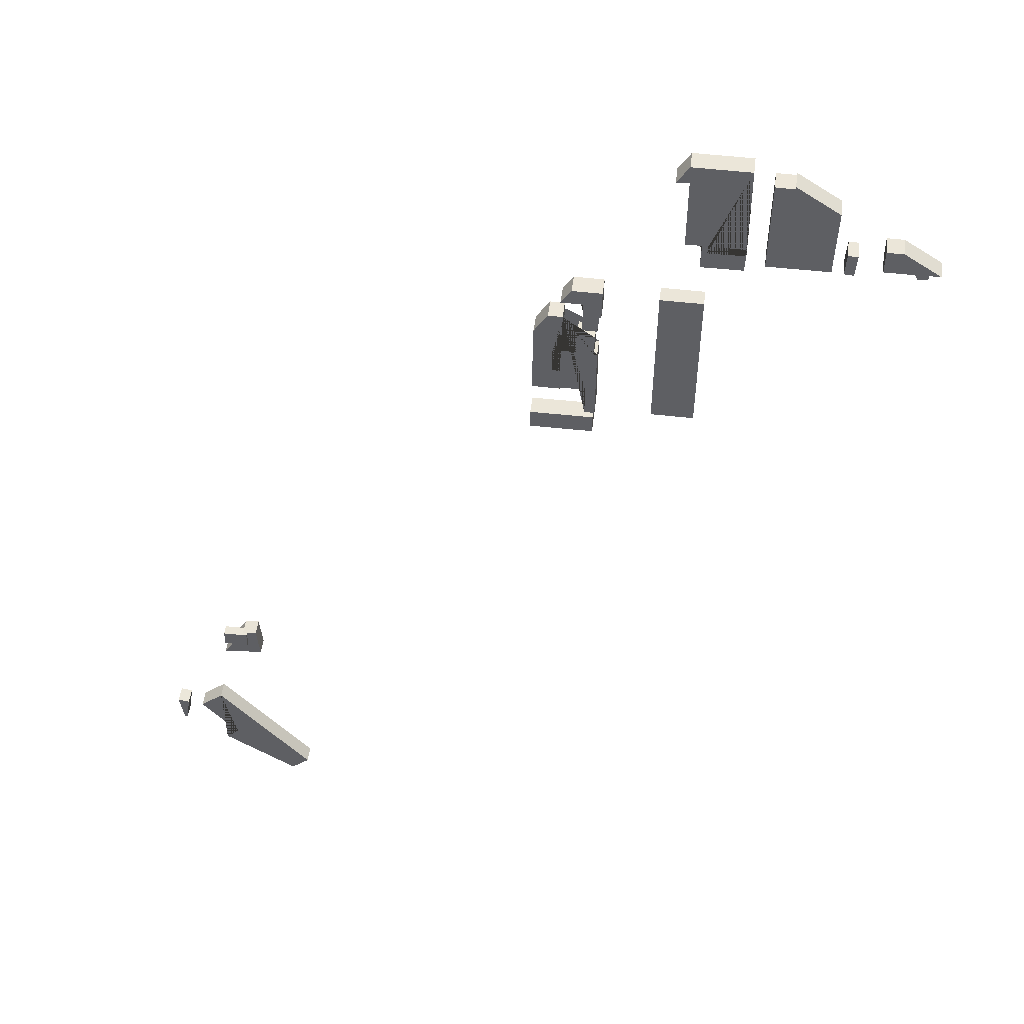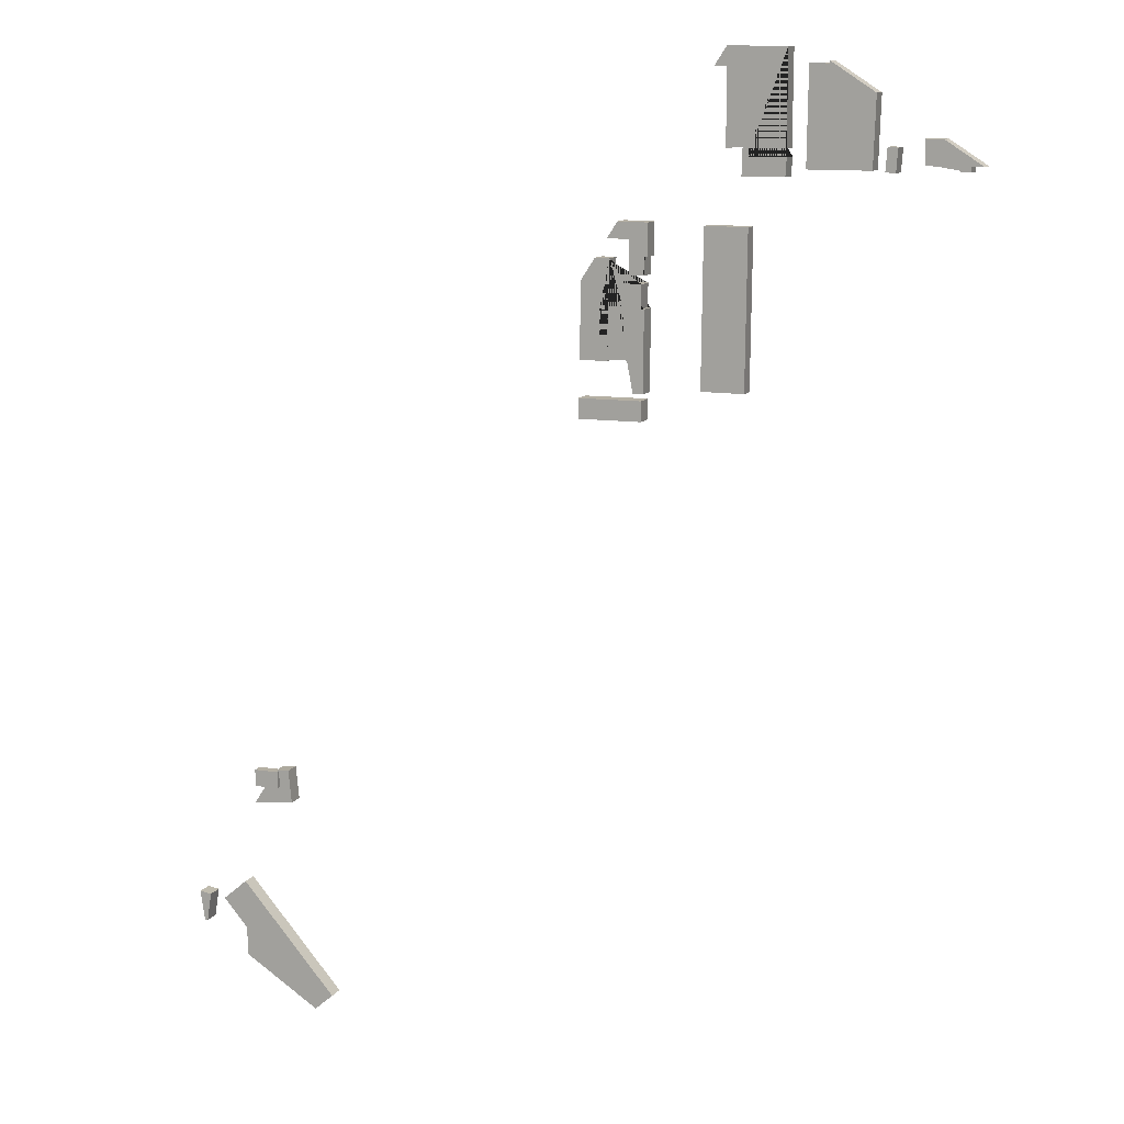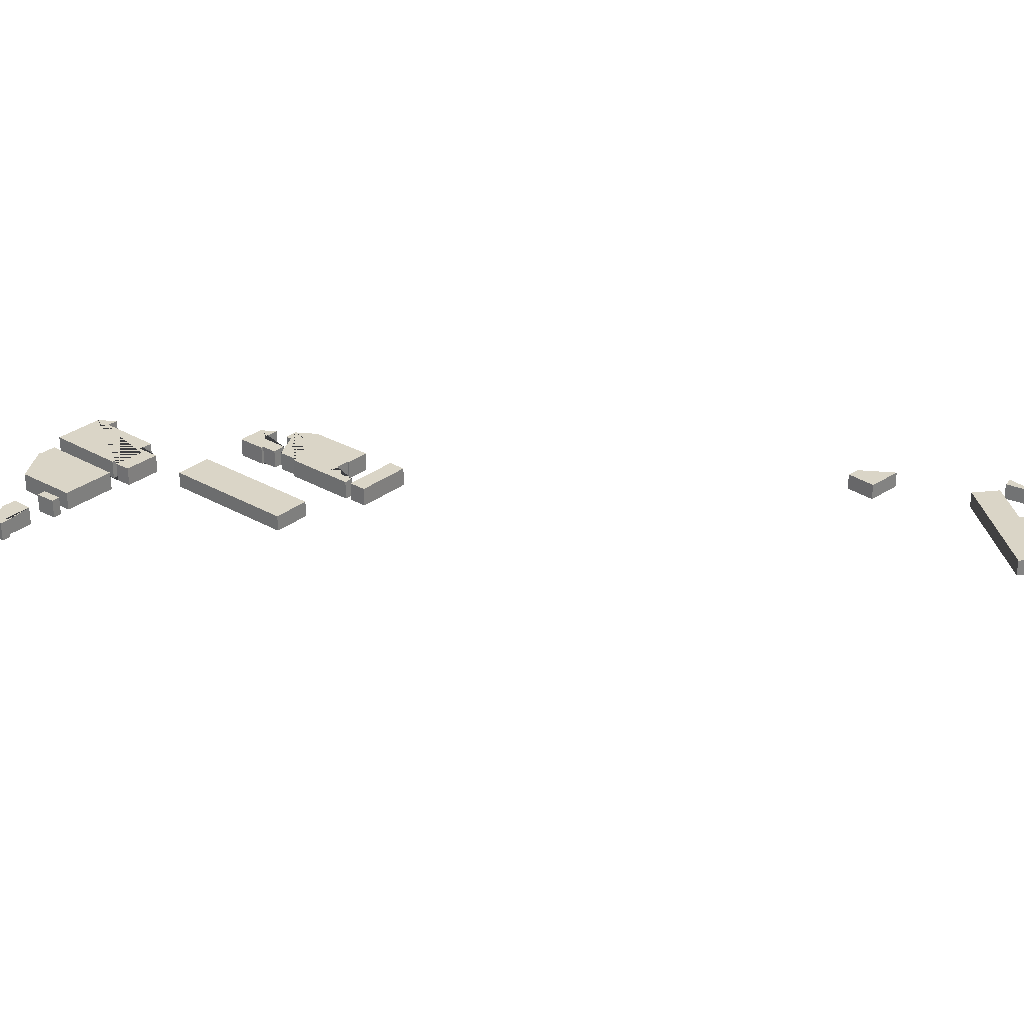
<metadata>
{"format":"obj","ext":"obj","renderer":"f3d","projection":"perspective","resolution":1024,"background":"white","views":[{"elev":47.6,"azim":-173.0,"up":"+Y"},{"elev":11.2,"azim":-159.8,"up":"+Y"},{"elev":29.0,"azim":-49.2,"up":"+Z"}]}
</metadata>
<code>
v 313.1 89.77 0
v 313.1 89.77 7.5
v 331.1 89.77 0
v 331.1 89.77 7.5
v 331.1 89.77 0
v 331.1 89.77 7.5
v 331.1 101.8 0
v 331.1 101.8 7.5
v 331.1 101.8 0
v 331.1 101.8 7.5
v 313.1 101.8 0
v 313.1 101.8 7.5
v 313.1 101.8 0
v 313.1 101.8 7.5
v 313.1 89.77 0
v 313.1 89.77 7.5
v 313.1 89.77 0
v 331.1 89.77 0
v 331.1 101.8 0
v 313.1 101.8 0
v 313.1 89.77 7.5
v 331.1 89.77 7.5
v 331.1 101.8 7.5
v 313.1 101.8 7.5
f 18 17 20 19
f 24 21 22 23
f 1 3 4 2
f 5 7 8 6
f 9 11 12 10
f 13 15 16 14
v 85.97 380.8 2.346
v 85.97 380.8 16.66
v 41.99 380.7 2.346
v 41.99 380.7 16.66
v 41.99 380.7 2.346
v 41.99 380.7 16.66
v 42.03 366.8 2.346
v 42.03 366.8 16.66
v 42.03 366.8 2.346
v 42.03 366.8 16.66
v 86.01 366.9 2.346
v 86.01 366.9 16.66
v 86.01 366.9 2.346
v 86.01 366.9 16.66
v 85.97 380.8 2.346
v 85.97 380.8 16.66
v 85.97 380.8 2.346
v 41.99 380.7 2.346
v 42.03 366.8 2.346
v 86.01 366.9 2.346
v 85.97 380.8 16.66
v 41.99 380.7 16.66
v 42.03 366.8 16.66
v 86.01 366.9 16.66
f 42 41 44 43
f 48 45 46 47
f 25 27 28 26
f 29 31 32 30
f 33 35 36 34
f 37 39 40 38
v 84.23 459 2.346
v 84.23 459 16.66
v 74.58 473.9 2.346
v 74.58 473.9 16.66
v 74.58 473.9 2.346
v 74.58 473.9 16.66
v 64.56 473.7 2.346
v 64.56 473.7 16.66
v 64.56 473.7 2.346
v 64.56 473.7 16.66
v 64.66 457.1 2.346
v 64.66 457.1 16.66
v 64.66 457.1 2.346
v 64.66 457.1 16.66
v 67.55 457.1 2.346
v 67.55 457.1 16.66
v 67.55 457.1 2.346
v 67.55 457.1 16.66
v 67.66 440.3 2.346
v 67.66 440.3 16.66
v 67.66 440.3 2.346
v 67.66 440.3 16.66
v 71.15 440.3 2.346
v 71.15 440.3 16.66
v 71.15 440.3 2.346
v 71.15 440.3 16.66
v 71.26 423.3 2.346
v 71.26 423.3 16.66
v 71.26 423.3 2.346
v 71.26 423.3 16.66
v 65.65 423.3 2.346
v 65.65 423.3 16.66
v 65.65 423.3 2.346
v 65.65 423.3 16.66
v 65.64 424.8 2.346
v 65.64 424.8 16.66
v 65.64 424.8 2.346
v 65.64 424.8 16.66
v 65.62 424.8 2.346
v 65.62 424.8 16.66
v 65.62 424.8 2.346
v 65.62 424.8 16.66
v 65.51 442.2 2.346
v 65.51 442.2 16.66
v 65.51 442.2 2.346
v 65.51 442.2 16.66
v 55.09 442.4 2.346
v 55.09 442.4 16.66
v 55.09 442.4 2.346
v 55.09 442.4 16.66
v 54.67 457.7 2.346
v 54.67 457.7 16.66
v 54.67 457.7 2.346
v 54.67 457.7 16.66
v 54.19 457.7 2.346
v 54.19 457.7 16.66
v 42.29 457.3 2.346
v 42.29 457.3 16.66
v 42.29 457.3 2.346
v 42.29 457.3 16.66
v 42.73 441.1 2.346
v 42.73 441.1 16.66
v 42.73 441.1 2.346
v 42.73 441.1 16.66
v 40.34 441.1 2.346
v 40.34 441.1 16.66
v 40.34 441.1 2.346
v 40.34 441.1 16.66
v 40.78 385.2 2.346
v 40.78 385.2 16.66
v 40.78 385.2 2.346
v 40.78 385.2 16.66
v 47.89 385.3 2.346
v 47.89 385.3 16.66
v 47.89 385.3 2.346
v 47.89 385.3 16.66
v 47.72 407.1 2.346
v 47.72 407.1 16.66
v 47.72 407.1 2.346
v 47.72 407.1 16.66
v 65.65 407.2 2.346
v 65.65 407.2 16.66
v 65.65 407.2 2.346
v 65.65 407.2 16.66
v 65.65 406.1 2.346
v 65.65 406.1 16.66
v 65.65 406.1 2.346
v 65.65 406.1 16.66
v 85.08 406.4 2.346
v 85.08 406.4 16.66
v 85.08 406.4 2.346
v 85.08 406.4 16.66
v 84.23 459 2.346
v 84.23 459 16.66
v 84.23 459 2.346
v 74.58 473.9 2.346
v 64.56 473.7 2.346
v 64.66 457.1 2.346
v 67.55 457.1 2.346
v 67.66 440.3 2.346
v 71.15 440.3 2.346
v 71.26 423.3 2.346
v 65.65 423.3 2.346
v 65.64 424.8 2.346
v 65.62 424.8 2.346
v 65.51 442.2 2.346
v 55.09 442.4 2.346
v 54.67 457.7 2.346
v 54.19 457.7 2.346
v 42.29 457.3 2.346
v 42.73 441.1 2.346
v 40.34 441.1 2.346
v 40.78 385.2 2.346
v 47.89 385.3 2.346
v 47.72 407.1 2.346
v 65.65 407.2 2.346
v 65.65 406.1 2.346
v 85.08 406.4 2.346
v 84.23 459 16.66
v 74.58 473.9 16.66
v 64.56 473.7 16.66
v 64.66 457.1 16.66
v 67.55 457.1 16.66
v 67.66 440.3 16.66
v 71.15 440.3 16.66
v 71.26 423.3 16.66
v 65.65 423.3 16.66
v 65.64 424.8 16.66
v 65.62 424.8 16.66
v 65.51 442.2 16.66
v 55.09 442.4 16.66
v 54.67 457.7 16.66
v 54.19 457.7 16.66
v 42.29 457.3 16.66
v 42.73 441.1 16.66
v 40.34 441.1 16.66
v 40.78 385.2 16.66
v 47.89 385.3 16.66
v 47.72 407.1 16.66
v 65.65 407.2 16.66
v 65.65 406.1 16.66
v 85.08 406.4 16.66
f 101 103 105 106 104 102
f 145 144 143 166 165 164 163 162 161 160 159 158 157 156 155 154 153 152 151 150 149 148 147 146
f 168 169 170 171 172 173 174 175 176 177 178 179 180 181 182 183 184 185 186 187 188 189 190 167
f 49 51 52 50
f 53 55 56 54
f 57 59 60 58
f 61 63 64 62
f 65 67 68 66
f 69 71 72 70
f 73 75 76 74
f 77 79 80 78
f 81 83 84 82
f 85 87 88 86
f 89 91 92 90
f 93 95 96 94
f 97 99 100 98
f 107 109 110 108
f 111 113 114 112
f 115 117 118 116
f 119 121 122 120
f 123 125 126 124
f 127 129 130 128
f 131 133 134 132
f 135 137 138 136
f 139 141 142 140
v 66.23 486.7 2.346
v 66.23 486.7 16.66
v 58.96 497.9 2.346
v 58.96 497.9 16.66
v 58.96 497.9 2.346
v 58.96 497.9 16.66
v 38.17 497.6 2.346
v 38.17 497.6 16.66
v 38.17 497.6 2.346
v 38.17 497.6 16.66
v 38.52 475.4 2.346
v 38.52 475.4 16.66
v 38.52 475.4 2.346
v 38.52 475.4 16.66
v 40.59 475.4 2.346
v 40.59 475.4 16.66
v 40.59 475.4 2.346
v 40.59 475.4 16.66
v 40.78 463 2.346
v 40.78 463 16.66
v 40.78 463 2.346
v 40.78 463 16.66
v 51.25 463.1 2.346
v 51.25 463.1 16.66
v 51.25 463.1 2.346
v 51.25 463.1 16.66
v 51.07 475.1 2.346
v 51.07 475.1 16.66
v 50.89 486.5 2.346
v 50.89 486.5 16.66
v 50.89 486.5 2.346
v 50.89 486.5 16.66
v 66.23 486.7 2.346
v 66.23 486.7 16.66
v 66.23 486.7 2.346
v 58.96 497.9 2.346
v 38.17 497.6 2.346
v 38.52 475.4 2.346
v 40.59 475.4 2.346
v 40.78 463 2.346
v 51.25 463.1 2.346
v 51.07 475.1 2.346
v 50.89 486.5 2.346
v 66.23 486.7 16.66
v 58.96 497.9 16.66
v 38.17 497.6 16.66
v 38.52 475.4 16.66
v 40.59 475.4 16.66
v 40.78 463 16.66
v 51.25 463.1 16.66
v 51.07 475.1 16.66
v 50.89 486.5 16.66
f 215 217 219 220 218 216
f 227 226 225 233 232 231 230 229 228
f 235 236 237 238 239 240 241 242 234
f 191 193 194 192
f 195 197 198 196
f 199 201 202 200
f 203 205 206 204
f 207 209 210 208
f 211 213 214 212
f 221 223 224 222
v -5.291 596.9 2.346
v -5.291 596.9 16.66
v -13.78 609.9 2.346
v -13.78 609.9 16.66
v -13.78 609.9 2.346
v -13.78 609.9 16.66
v -53.84 609.5 2.346
v -53.84 609.5 16.66
v -53.84 609.5 2.346
v -53.84 609.5 16.66
v -53.51 545.9 2.346
v -53.51 545.9 16.66
v -53.51 545.9 2.346
v -53.51 545.9 16.66
v -29.03 546 2.346
v -29.03 546 16.66
v -29.03 546 2.346
v -29.03 546 16.66
v -28.75 540.1 2.346
v -28.75 540.1 16.66
v -28.75 540.1 2.346
v -28.75 540.1 16.66
v -54.05 540.4 2.346
v -54.05 540.4 16.66
v -54.05 540.4 2.346
v -54.05 540.4 16.66
v -53.31 528 2.346
v -53.31 528 16.66
v -53.31 528 2.346
v -53.31 528 16.66
v -24.41 528 2.346
v -24.41 528 16.66
v -24.41 528 2.346
v -24.41 528 16.66
v -24.96 546.4 2.346
v -24.96 546.4 16.66
v -24.96 546.4 2.346
v -24.96 546.4 16.66
v -14 545.9 2.346
v -14 545.9 16.66
v -14 545.9 2.346
v -14 545.9 16.66
v -13.81 551.9 2.346
v -13.81 551.9 16.66
v -13.81 551.9 2.346
v -13.81 551.9 16.66
v -14.04 597.1 2.346
v -14.04 597.1 16.66
v -14.04 597.1 2.346
v -14.04 597.1 16.66
v -5.291 596.9 2.346
v -5.291 596.9 16.66
v -5.291 596.9 2.346
v -13.78 609.9 2.346
v -53.84 609.5 2.346
v -53.51 545.9 2.346
v -29.03 546 2.346
v -28.75 540.1 2.346
v -54.05 540.4 2.346
v -53.31 528 2.346
v -24.41 528 2.346
v -24.96 546.4 2.346
v -14 545.9 2.346
v -13.81 551.9 2.346
v -14.04 597.1 2.346
v -5.291 596.9 16.66
v -13.78 609.9 16.66
v -53.84 609.5 16.66
v -53.51 545.9 16.66
v -29.03 546 16.66
v -28.75 540.1 16.66
v -54.05 540.4 16.66
v -53.31 528 16.66
v -24.41 528 16.66
v -24.96 546.4 16.66
v -14 545.9 16.66
v -13.81 551.9 16.66
v -14.04 597.1 16.66
f 297 296 295 307 306 305 304 303 302 301 300 299 298
f 309 310 311 312 313 314 315 316 317 318 319 320 308
f 243 245 246 244
f 247 249 250 248
f 251 253 254 252
f 255 257 258 256
f 259 261 262 260
f 263 265 266 264
f 267 269 270 268
f 271 273 274 272
f 275 277 278 276
f 279 281 282 280
f 283 285 286 284
f 287 289 290 288
f 291 293 294 292
v 287.9 -74.17 2.346
v 287.9 -74.17 14.61
v 341.7 -39.23 2.346
v 341.7 -39.23 14.61
v 341.7 -39.23 2.346
v 341.7 -39.23 14.61
v 331.7 -30.72 2.346
v 331.7 -30.72 14.61
v 331.7 -30.72 2.346
v 331.7 -30.72 14.61
v 359.4 1.533 2.346
v 359.4 1.533 14.61
v 359.4 1.533 2.346
v 359.4 1.533 14.61
v 342.2 16.25 2.346
v 342.2 16.25 14.61
v 342.2 16.25 2.346
v 342.2 16.25 14.61
v 274.5 -62.7 2.346
v 274.5 -62.7 14.61
v 274.5 -62.7 2.346
v 274.5 -62.7 14.61
v 287.9 -74.17 2.346
v 287.9 -74.17 14.61
v 287.9 -74.17 2.346
v 341.7 -39.23 2.346
v 331.7 -30.72 2.346
v 359.4 1.533 2.346
v 342.2 16.25 2.346
v 274.5 -62.7 2.346
v 287.9 -74.17 14.61
v 341.7 -39.23 14.61
v 331.7 -30.72 14.61
v 359.4 1.533 14.61
v 342.2 16.25 14.61
v 274.5 -62.7 14.61
f 349 348 347 346 345 350
f 353 354 355 356 351 352
f 321 323 324 322
f 325 327 328 326
f 329 331 332 330
f 333 335 336 334
f 337 339 340 338
f 341 343 344 342
v 332.5 76.66 2.346
v 332.5 76.66 14.61
v 316.1 101.9 2.346
v 316.1 101.9 14.61
v 316.1 101.9 2.346
v 316.1 101.9 14.61
v 305.8 102.9 2.346
v 305.8 102.9 14.61
v 305.8 102.9 2.346
v 305.8 102.9 14.61
v 303.6 79.43 2.346
v 303.6 79.43 14.61
v 303.6 79.43 2.346
v 303.6 79.43 14.61
v 332.5 76.66 2.346
v 332.5 76.66 14.61
v 332.5 76.66 2.346
v 316.1 101.9 2.346
v 305.8 102.9 2.346
v 303.6 79.43 2.346
v 332.5 76.66 14.61
v 316.1 101.9 14.61
v 305.8 102.9 14.61
v 303.6 79.43 14.61
f 374 373 376 375
f 380 377 378 379
f 357 359 360 358
f 361 363 364 362
f 365 367 368 366
f 369 371 372 370
v 376.2 -16.82 2.346
v 376.2 -16.82 14.61
v 379.4 4.511 2.346
v 379.4 4.511 14.61
v 379.4 4.511 2.346
v 379.4 4.511 14.61
v 370.9 3.193 2.346
v 370.9 3.193 14.61
v 370.9 3.193 2.346
v 370.9 3.193 14.61
v 374 -17.16 2.346
v 374 -17.16 14.61
v 374 -17.16 2.346
v 374 -17.16 14.61
v 376.2 -16.82 2.346
v 376.2 -16.82 14.61
v 376.2 -16.82 2.346
v 379.4 4.511 2.346
v 370.9 3.193 2.346
v 374 -17.16 2.346
v 376.2 -16.82 14.61
v 379.4 4.511 14.61
v 370.9 3.193 14.61
v 374 -17.16 14.61
f 397 400 399 398
f 403 404 401 402
f 381 383 384 382
f 385 387 388 386
f 389 391 392 390
f 393 395 396 394
v 0.2661 496.2 2.346
v 0.2661 496.2 14.61
v -29.39 495.9 2.346
v -29.39 495.9 14.61
v -29.39 495.9 2.346
v -29.39 495.9 14.61
v -28.27 388.5 2.346
v -28.27 388.5 14.61
v -28.27 388.5 2.346
v -28.27 388.5 14.61
v 1.392 388.8 2.346
v 1.392 388.8 14.61
v 1.392 388.8 2.346
v 1.392 388.8 14.61
v 0.2661 496.2 2.346
v 0.2661 496.2 14.61
v 0.2661 496.2 2.346
v -29.39 495.9 2.346
v -28.27 388.5 2.346
v 1.392 388.8 2.346
v 0.2661 496.2 14.61
v -29.39 495.9 14.61
v -28.27 388.5 14.61
v 1.392 388.8 14.61
f 422 421 424 423
f 428 425 426 427
f 405 407 408 406
f 409 411 412 410
f 413 415 416 414
f 417 419 420 418
v -118.8 547.7 2.346
v -118.8 547.7 16.66
v -125.6 547.2 2.346
v -125.6 547.2 16.66
v -125.6 547.2 2.346
v -125.6 547.2 16.66
v -124.5 531.3 2.346
v -124.5 531.3 16.66
v -124.5 531.3 2.346
v -124.5 531.3 16.66
v -117.7 531.8 2.346
v -117.7 531.8 16.66
v -117.7 531.8 2.346
v -117.7 531.8 16.66
v -118.8 547.7 2.346
v -118.8 547.7 16.66
v -118.8 547.7 2.346
v -125.6 547.2 2.346
v -124.5 531.3 2.346
v -117.7 531.8 2.346
v -118.8 547.7 16.66
v -125.6 547.2 16.66
v -124.5 531.3 16.66
v -117.7 531.8 16.66
f 445 448 447 446
f 451 452 449 450
f 429 431 432 430
f 433 435 436 434
f 437 439 440 438
f 441 443 444 442
v -80.74 600.6 2.346
v -80.74 600.6 16.66
v -111.2 580.8 2.346
v -111.2 580.8 16.66
v -111.2 580.8 2.346
v -111.2 580.8 16.66
v -109.6 532.7 2.346
v -109.6 532.7 16.66
v -109.6 532.7 2.346
v -109.6 532.7 16.66
v -66.7 533 2.346
v -66.7 533 16.66
v -66.7 533 2.346
v -66.7 533 16.66
v -67.56 599.1 2.346
v -67.56 599.1 16.66
v -67.56 599.1 2.346
v -67.56 599.1 16.66
v -80.83 598.9 2.346
v -80.83 598.9 16.66
v -80.83 598.9 2.346
v -80.83 598.9 16.66
v -80.74 600.6 2.346
v -80.74 600.6 16.66
v -80.74 600.6 2.346
v -111.2 580.8 2.346
v -109.6 532.7 2.346
v -66.7 533 2.346
v -67.56 599.1 2.346
v -80.83 598.9 2.346
v -80.74 600.6 16.66
v -111.2 580.8 16.66
v -109.6 532.7 16.66
v -66.7 533 16.66
v -67.56 599.1 16.66
v -80.83 598.9 16.66
f 478 477 482 481 480 479
f 488 483 484 485 486 487
f 453 455 456 454
f 457 459 460 458
f 461 463 464 462
f 465 467 468 466
f 469 471 472 470
f 473 475 476 474
v -154.4 552.8 2.346
v -154.4 552.8 16.66
v -180.1 536.1 2.346
v -180.1 536.1 16.66
v -180.1 536.1 2.346
v -180.1 536.1 16.66
v -172 536.1 2.346
v -172 536.1 16.66
v -172 536.1 2.346
v -172 536.1 16.66
v -172 532.5 2.346
v -172 532.5 16.66
v -172 532.5 2.346
v -172 532.5 16.66
v -165 532.5 2.346
v -165 532.5 16.66
v -165 532.5 2.346
v -165 532.5 16.66
v -165 536 2.346
v -165 536 16.66
v -165 536 2.346
v -165 536 16.66
v -142.7 536.2 2.346
v -142.7 536.2 16.66
v -142.7 536.2 2.346
v -142.7 536.2 16.66
v -142.8 552.9 2.346
v -142.8 552.9 16.66
v -142.8 552.9 2.346
v -142.8 552.9 16.66
v -154.4 552.8 2.346
v -154.4 552.8 16.66
v -154.4 552.8 2.346
v -180.1 536.1 2.346
v -172 536.1 2.346
v -172 532.5 2.346
v -165 532.5 2.346
v -165 536 2.346
v -142.7 536.2 2.346
v -142.8 552.9 2.346
v -154.4 552.8 16.66
v -180.1 536.1 16.66
v -172 536.1 16.66
v -172 532.5 16.66
v -165 532.5 16.66
v -165 536 16.66
v -142.7 536.2 16.66
v -142.8 552.9 16.66
f 521 528 527 526 525 524 523 522
f 535 536 529 530 531 532 533 534
f 489 491 492 490
f 493 495 496 494
f 497 499 500 498
f 501 503 504 502
f 505 507 508 506
f 509 511 512 510
f 513 515 516 514
f 517 519 520 518

</code>
